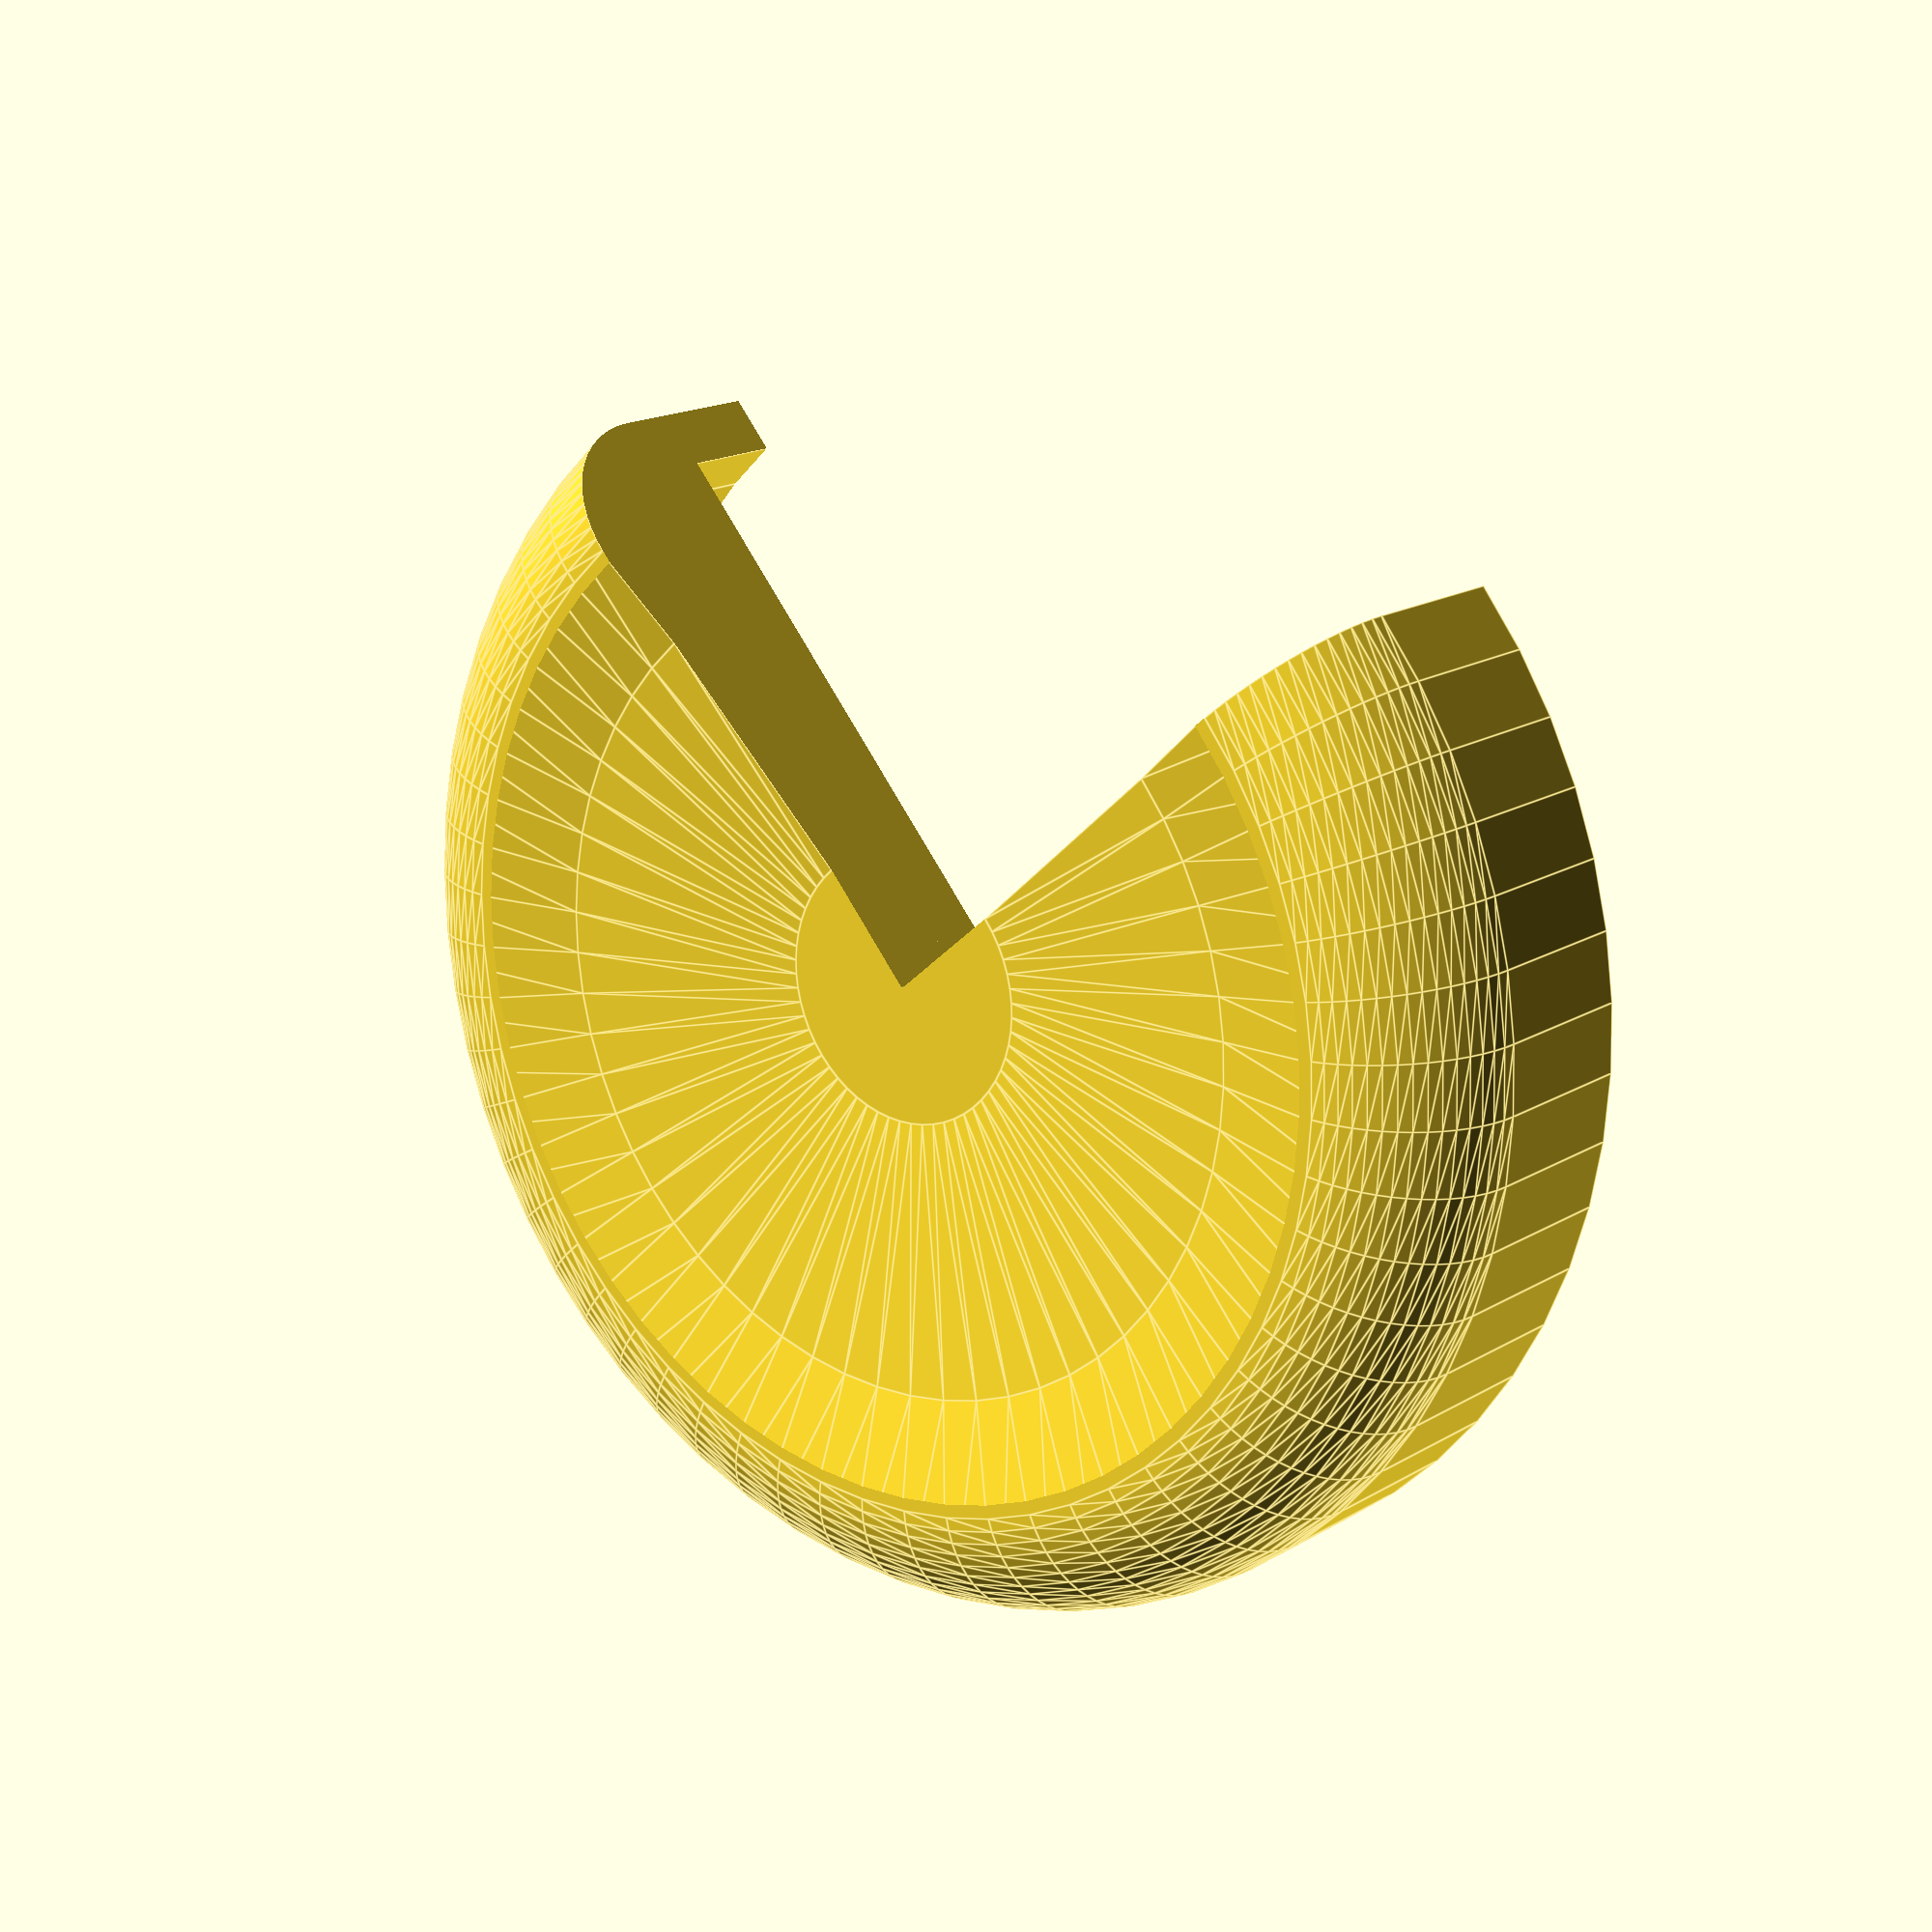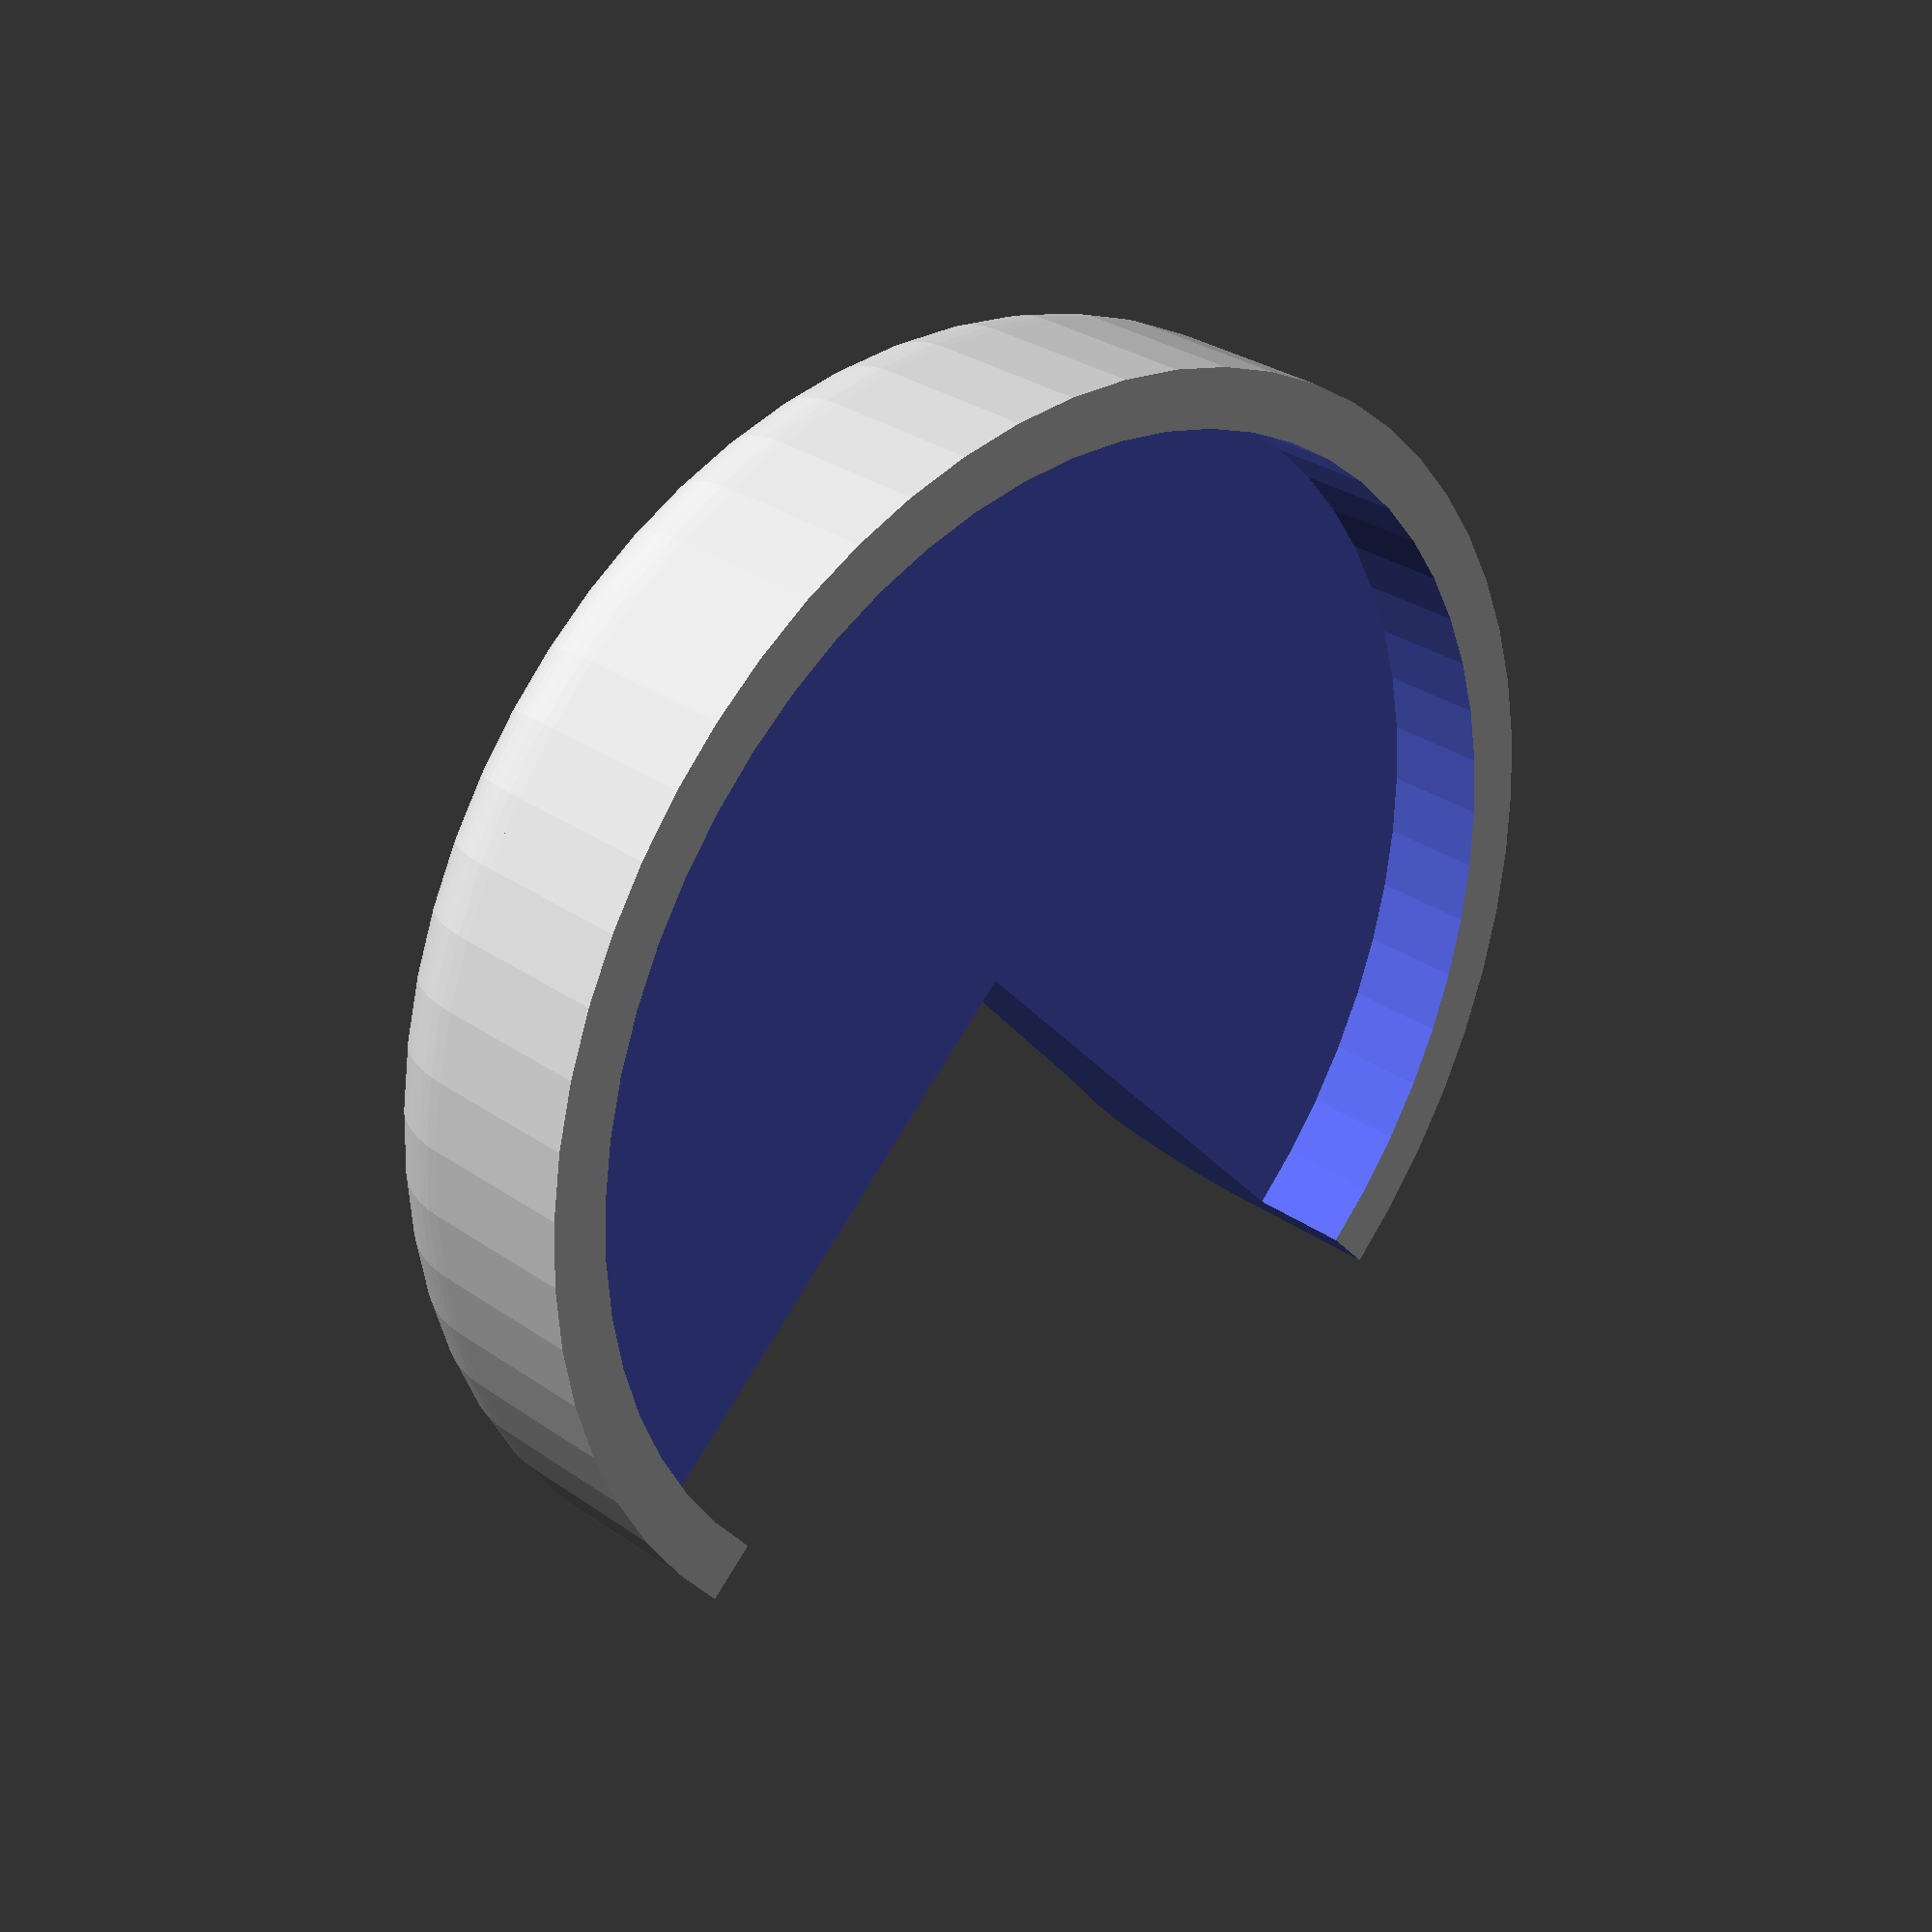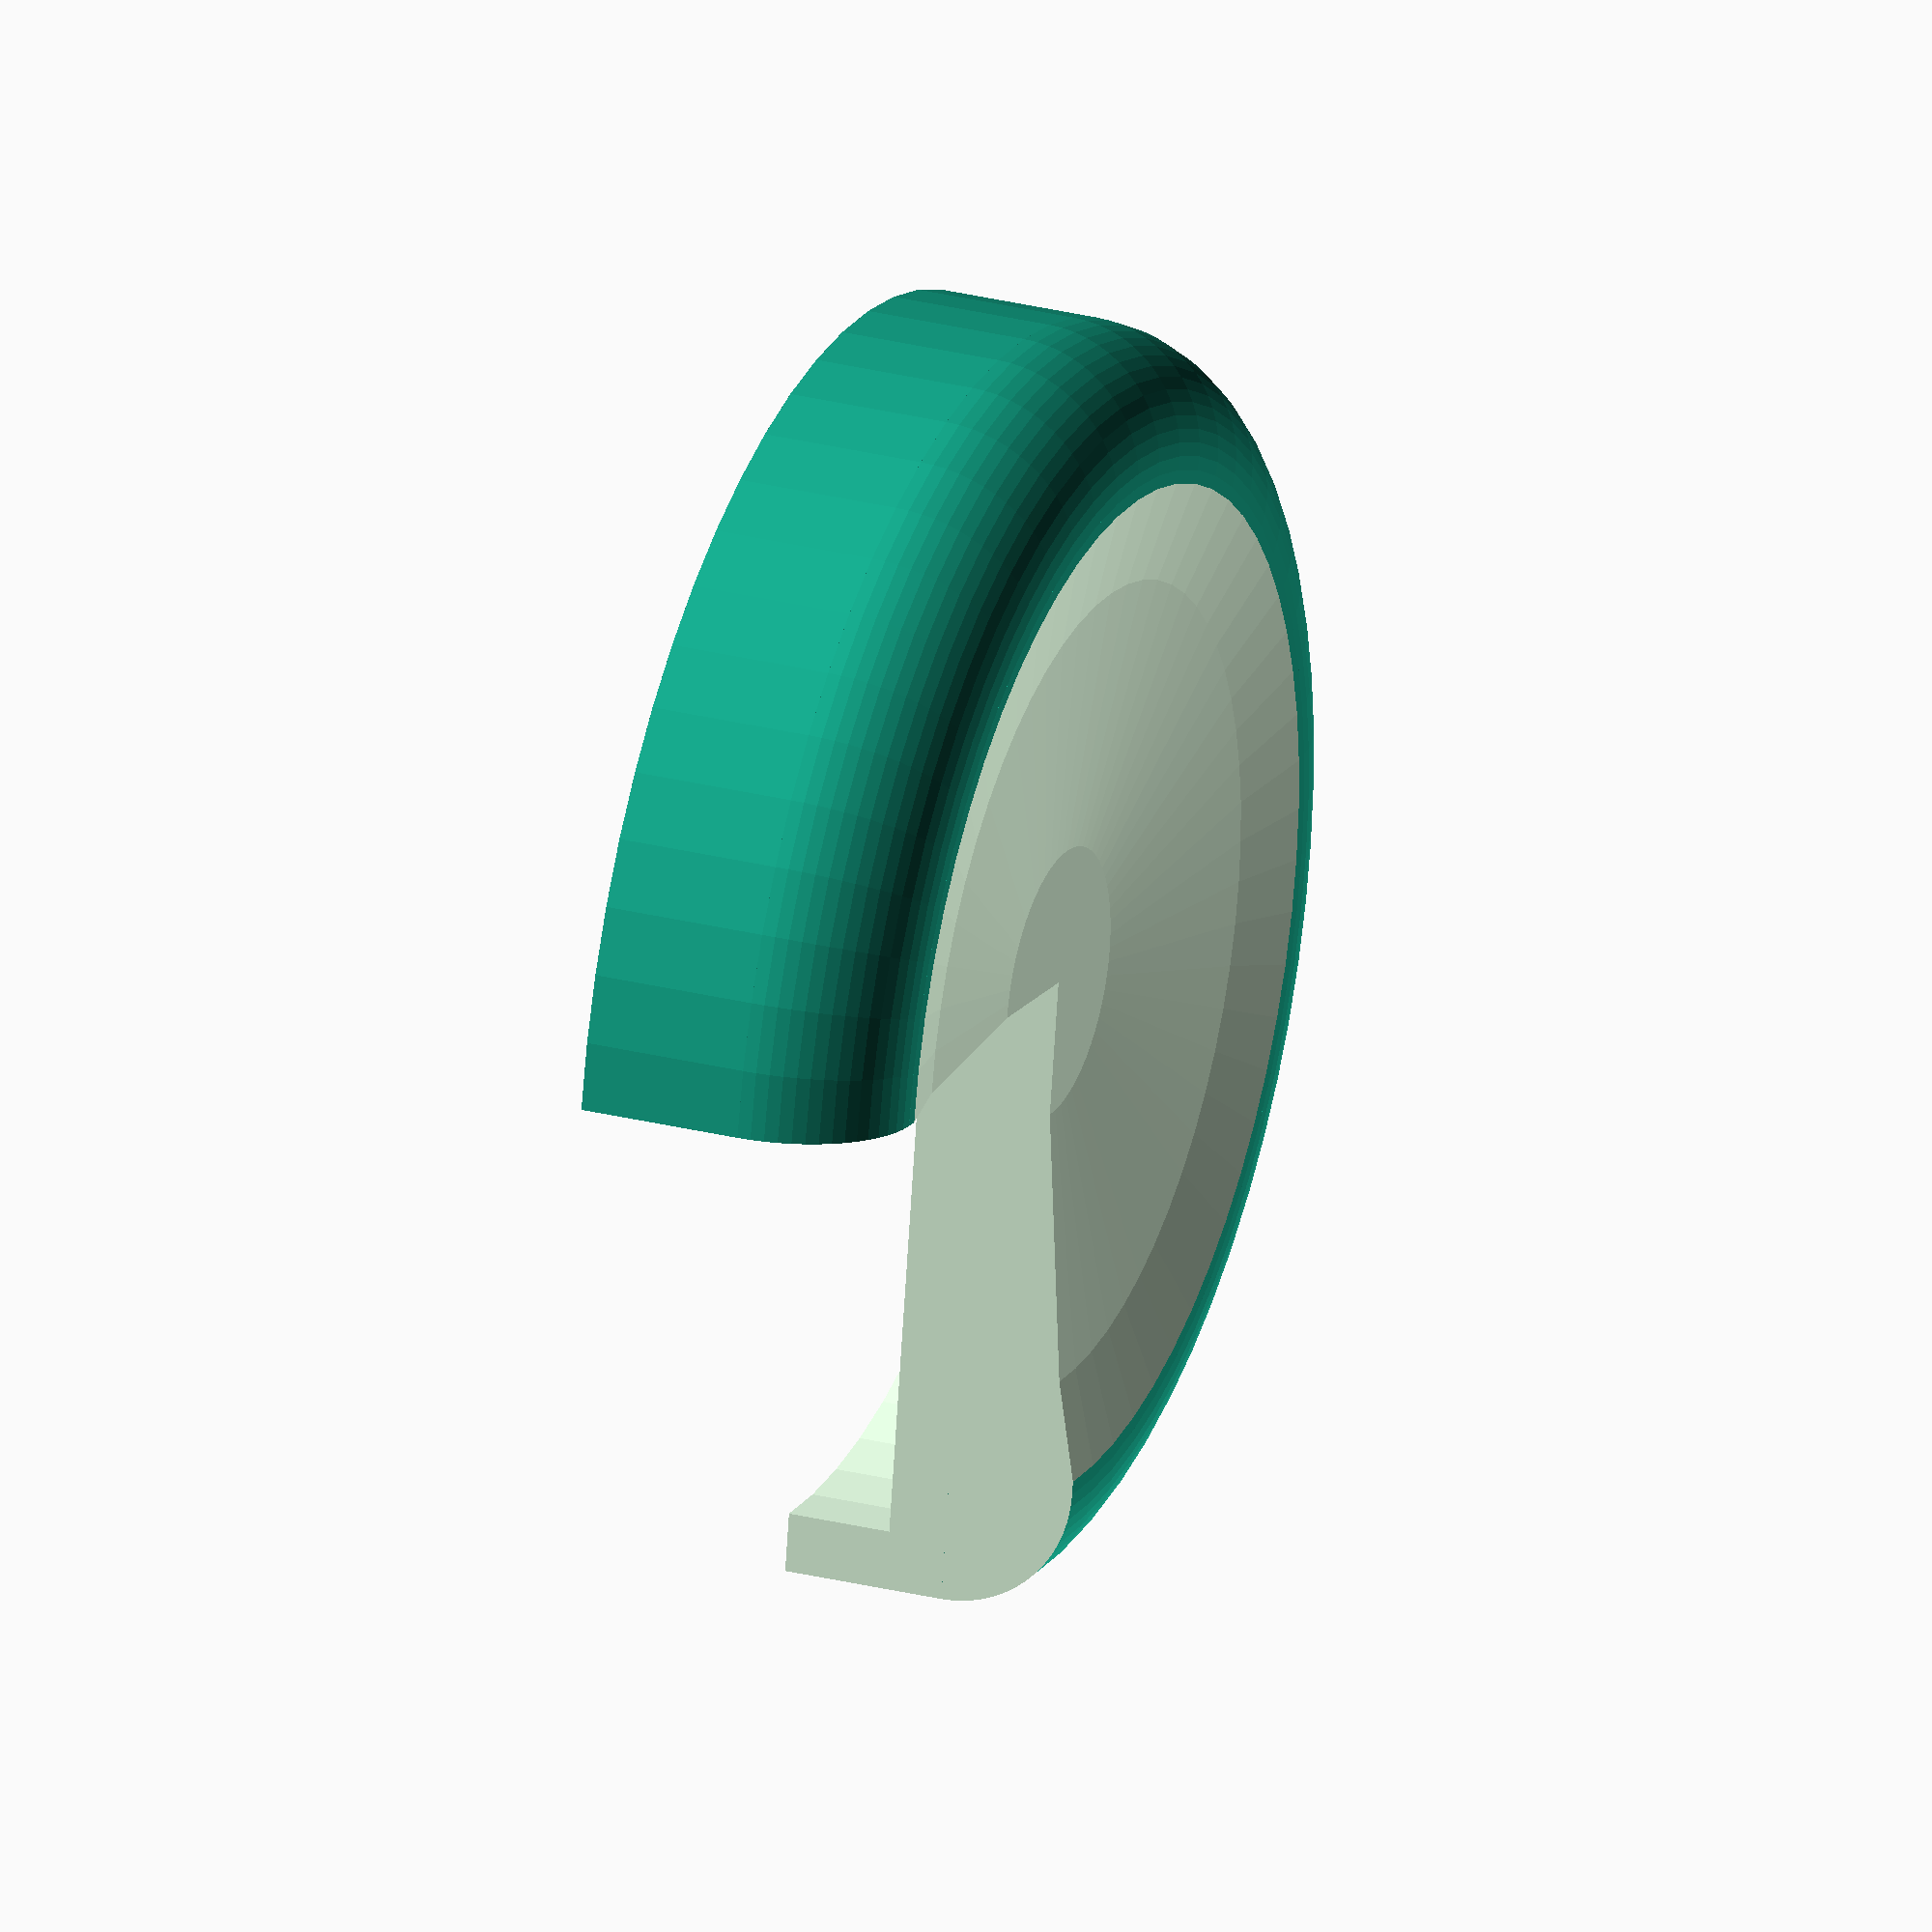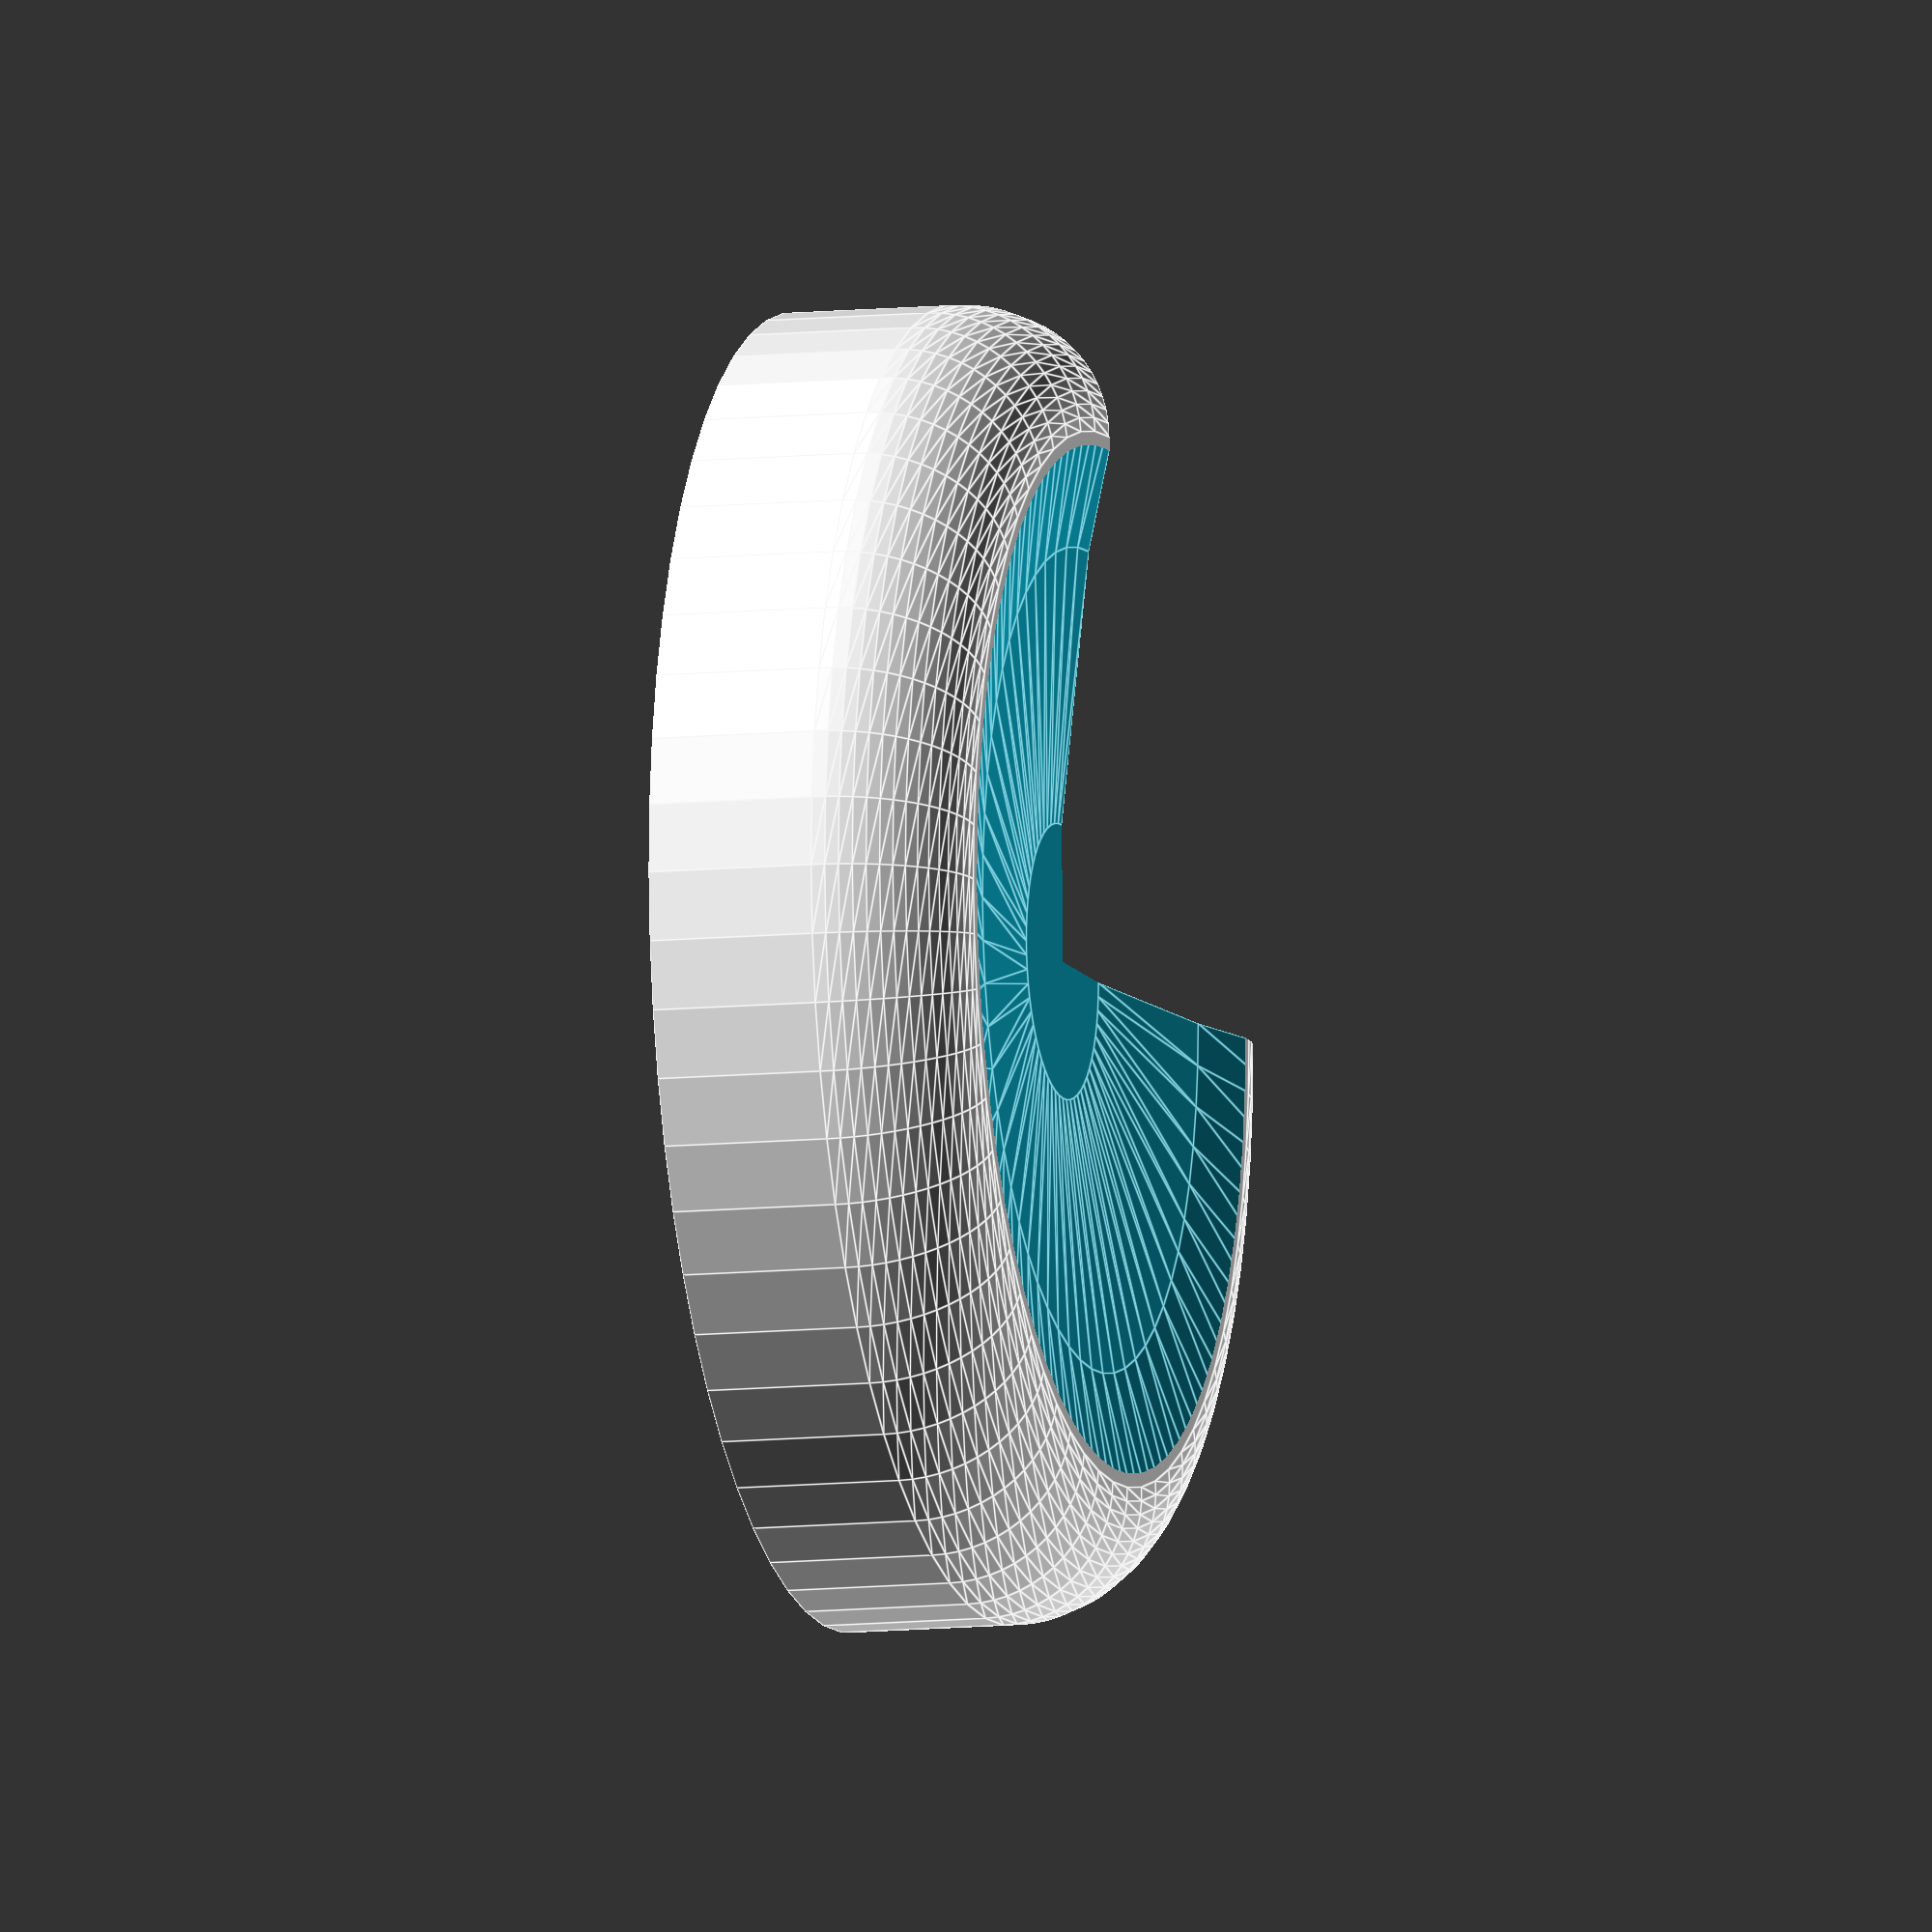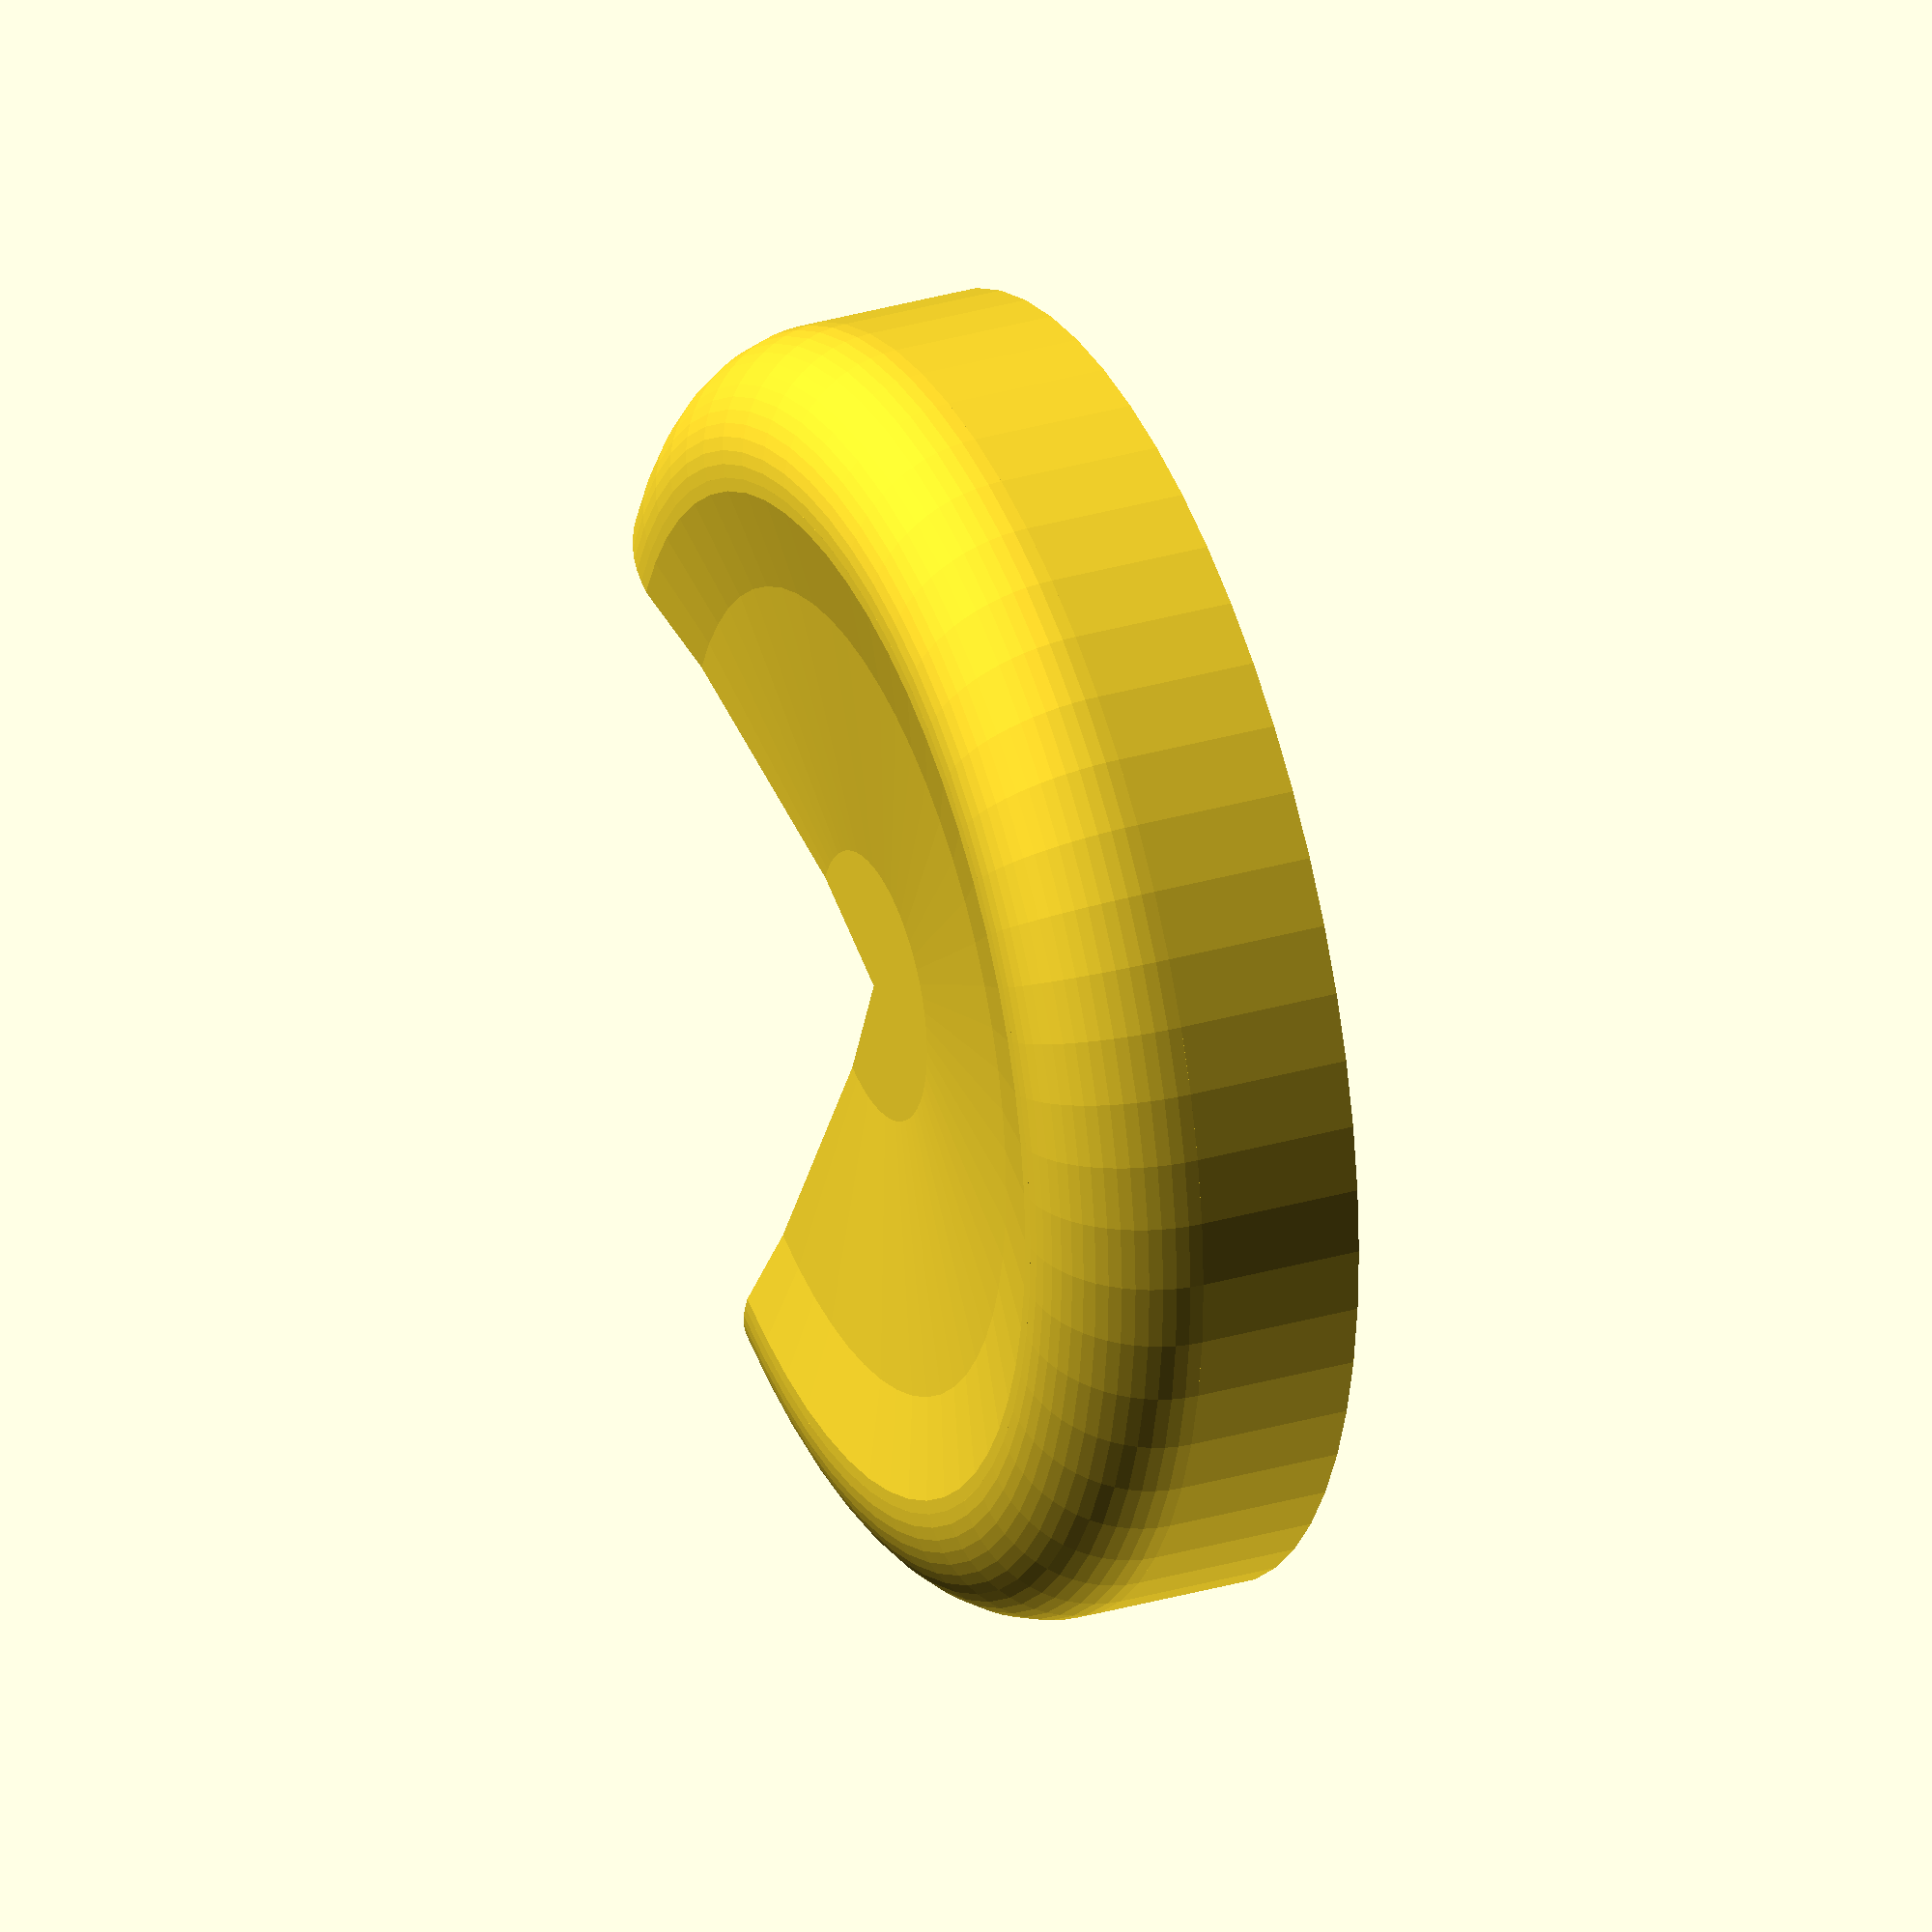
<openscad>
$fn=60;

// thickness of the wall.
wall_thickness = 1;

// diameter of the plunger
plunger_diameter = 22;
// height of the plunger
plunger_height = 5;

// concave top? this will only work with diameter==22. ...can't be bothered with math right now.
plunger_concave =false;


/* values from happ:
(i assume their values are inches, since there is no unit...)
ext bezel diam = 1.3in (33mm)
bezel height = no idea. i will guess 0.14in (3.5mm)
plunger diam = 0.87in (22mm)
plunger height out of bezel = 0.14in (3.5mm)
plunger travel = no idea.
threaded body diam = 1.10in (27.95mm)

mounting hole diameter = 1.13in (28.7mm)
*/

module torus(r, d){
	rotate_extrude(convexity = 10)
		translate([d/2-r, 0, 0])
			circle(r=r);
}

module plunger(d, h, concave){
	translate([0,0,-wall_thickness])
	difference(){
		difference(){
			union(){
				difference(){
					torus( r=d/10, d=d );
					translate([0,0,d/2])
						cube( [d,d,d], center=true );
				}
				translate([0,0,-d/10])
					cylinder( h=d/10, r=d/2 - d/10, center=false);
				cylinder( h=h-(d/10), r=d/2 , center=false);
			}
			translate([0,0,wall_thickness])
				cylinder( h=h-(d/10), r=d/2-1 , center=false);
		}
		if( true == concave ){
			if( 22 == plunger_diameter ){
				// trial and error concave. TODO: recall basic trigonometry...
				translate([0,0,-d*2-1.3])
					sphere( r=d*2);
			}
		}
	}
}

difference(){
	plunger(d=plunger_diameter, h=plunger_height, concave=true);
	translate([0,0,-plunger_diameter/2])
	cube([plunger_diameter,plunger_diameter,plunger_diameter]);
}

</openscad>
<views>
elev=343.5 azim=310.6 roll=219.2 proj=p view=edges
elev=150.4 azim=317.1 roll=224.2 proj=p view=wireframe
elev=153.7 azim=260.4 roll=67.9 proj=o view=wireframe
elev=9.8 azim=270.7 roll=105.1 proj=o view=edges
elev=148.7 azim=246.2 roll=292.6 proj=o view=solid
</views>
